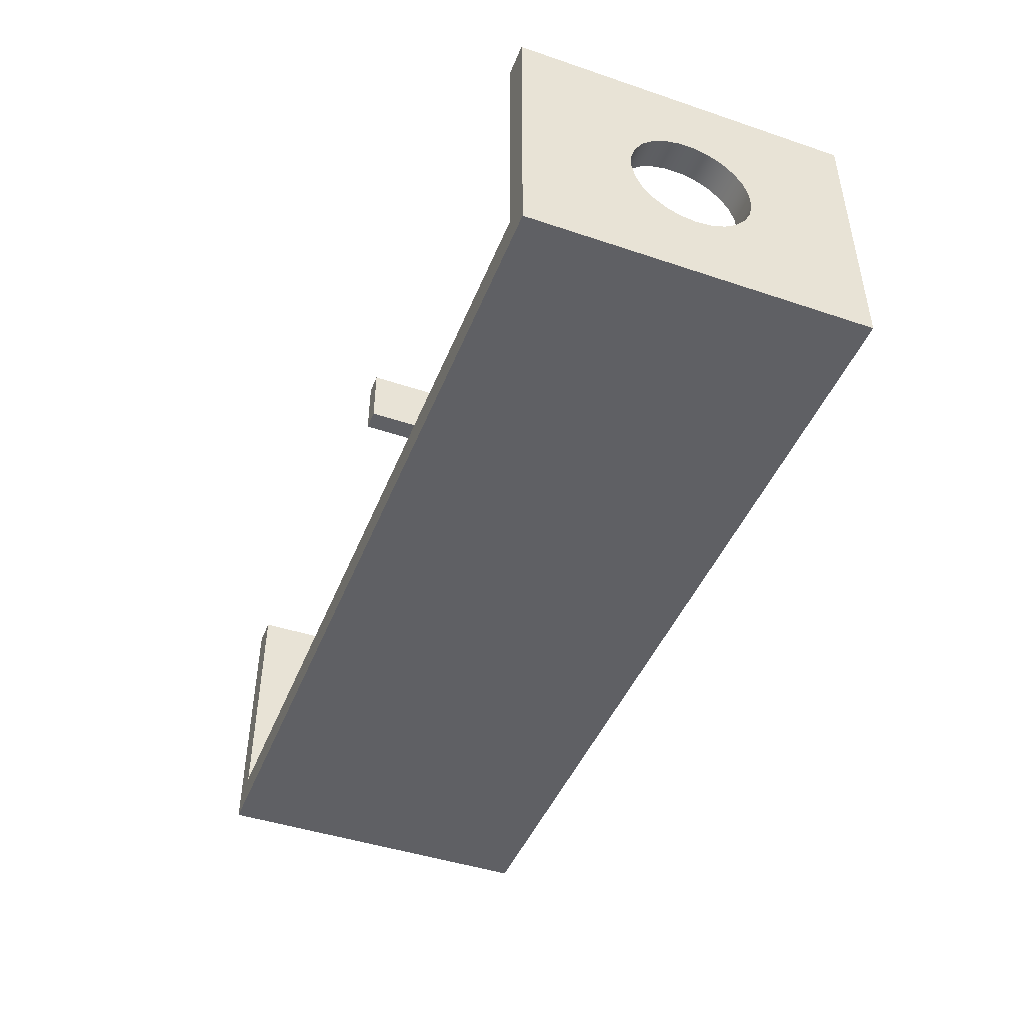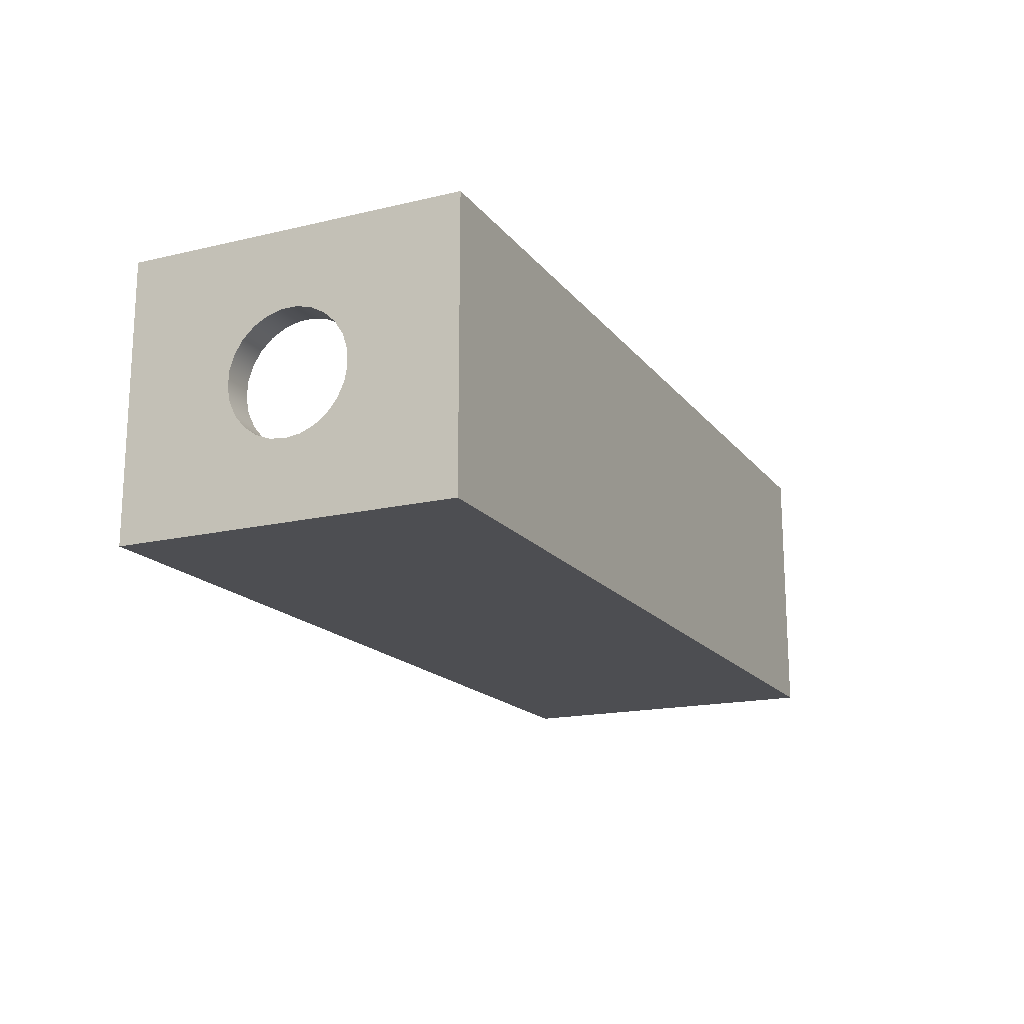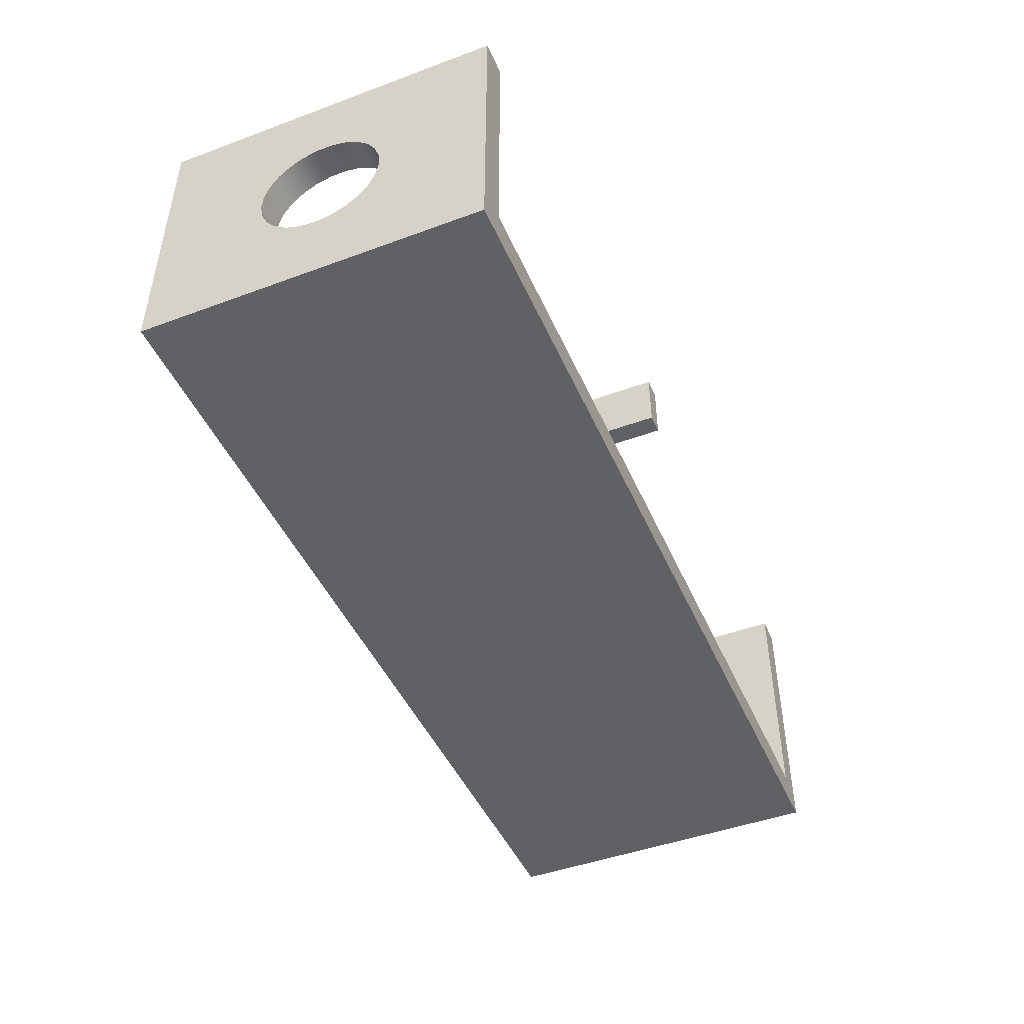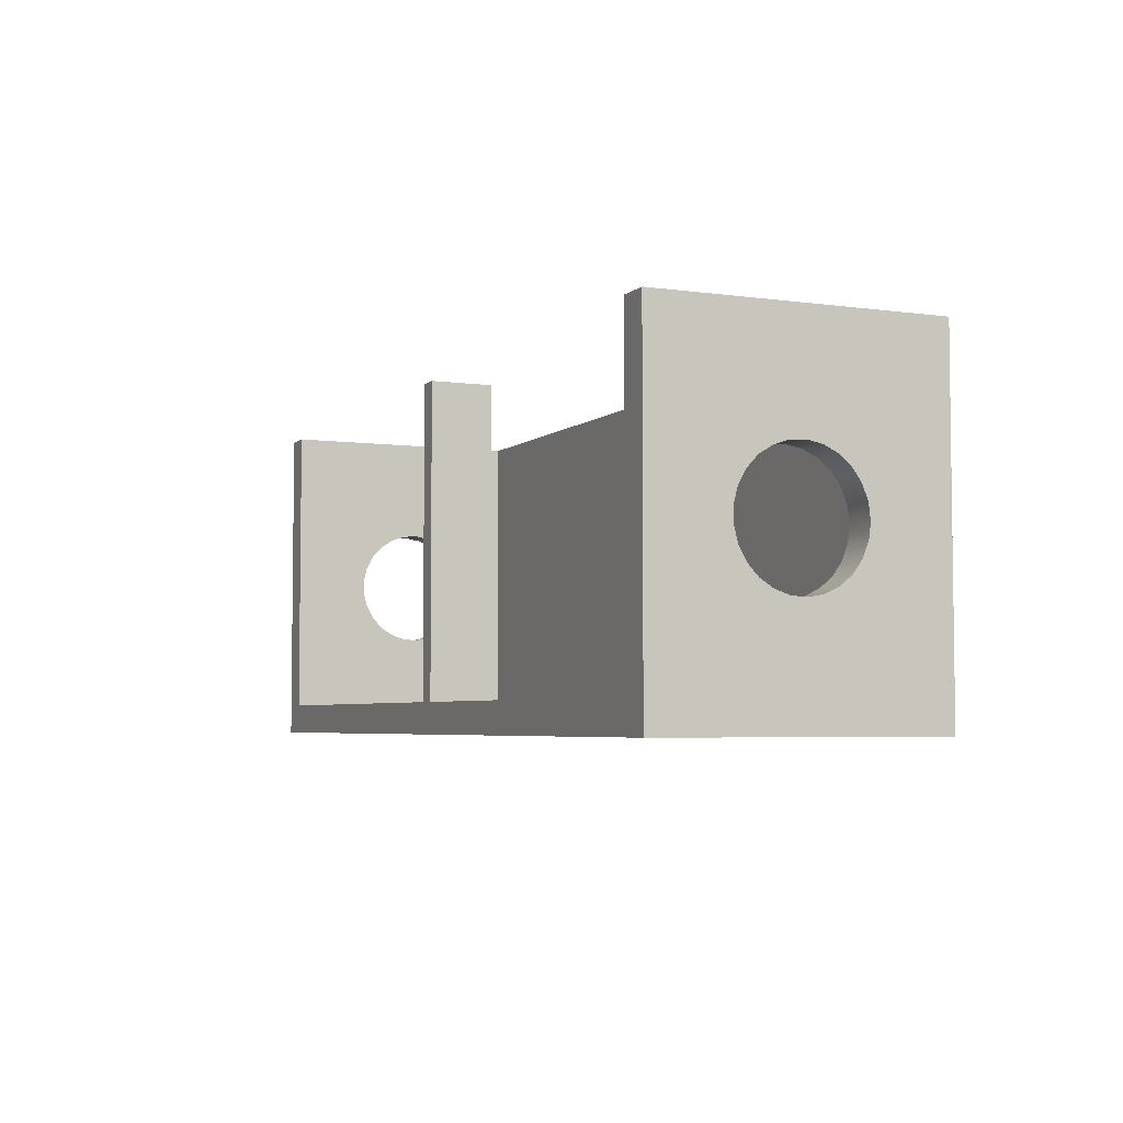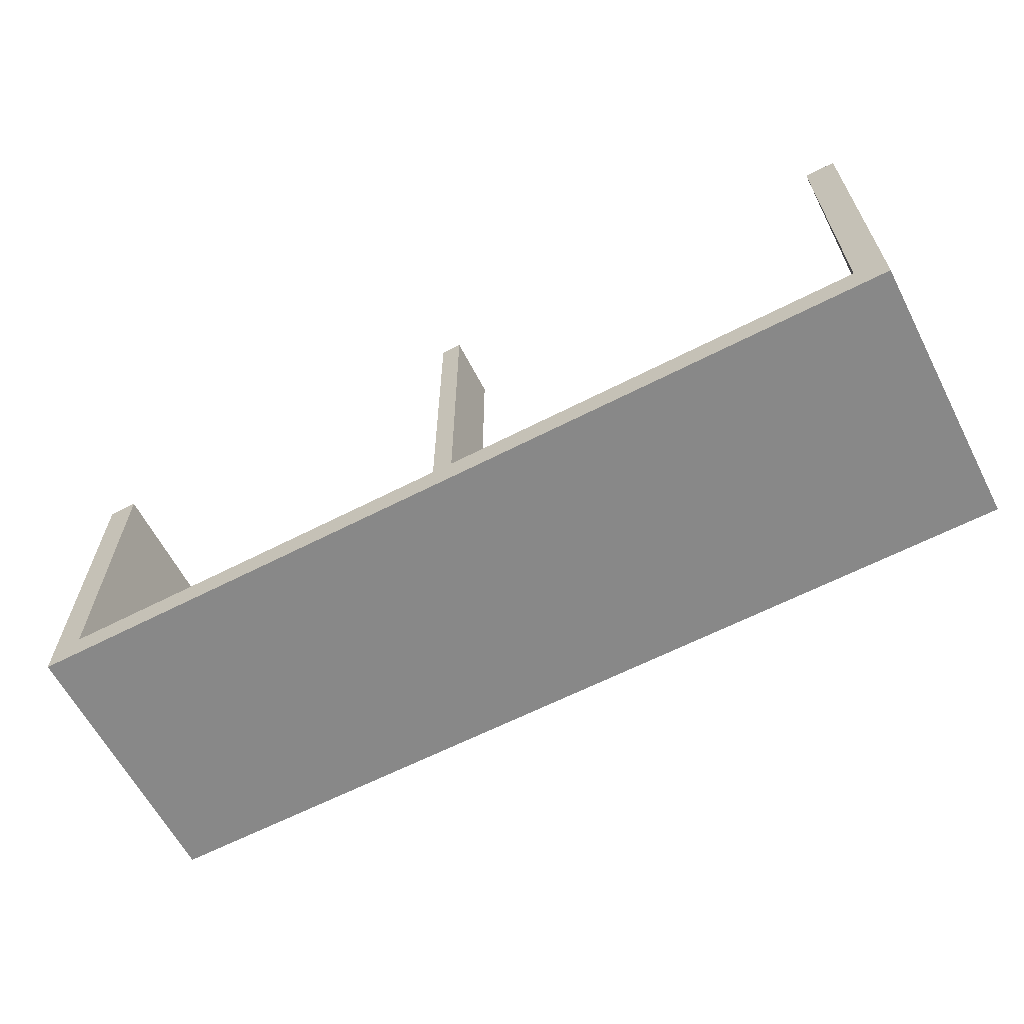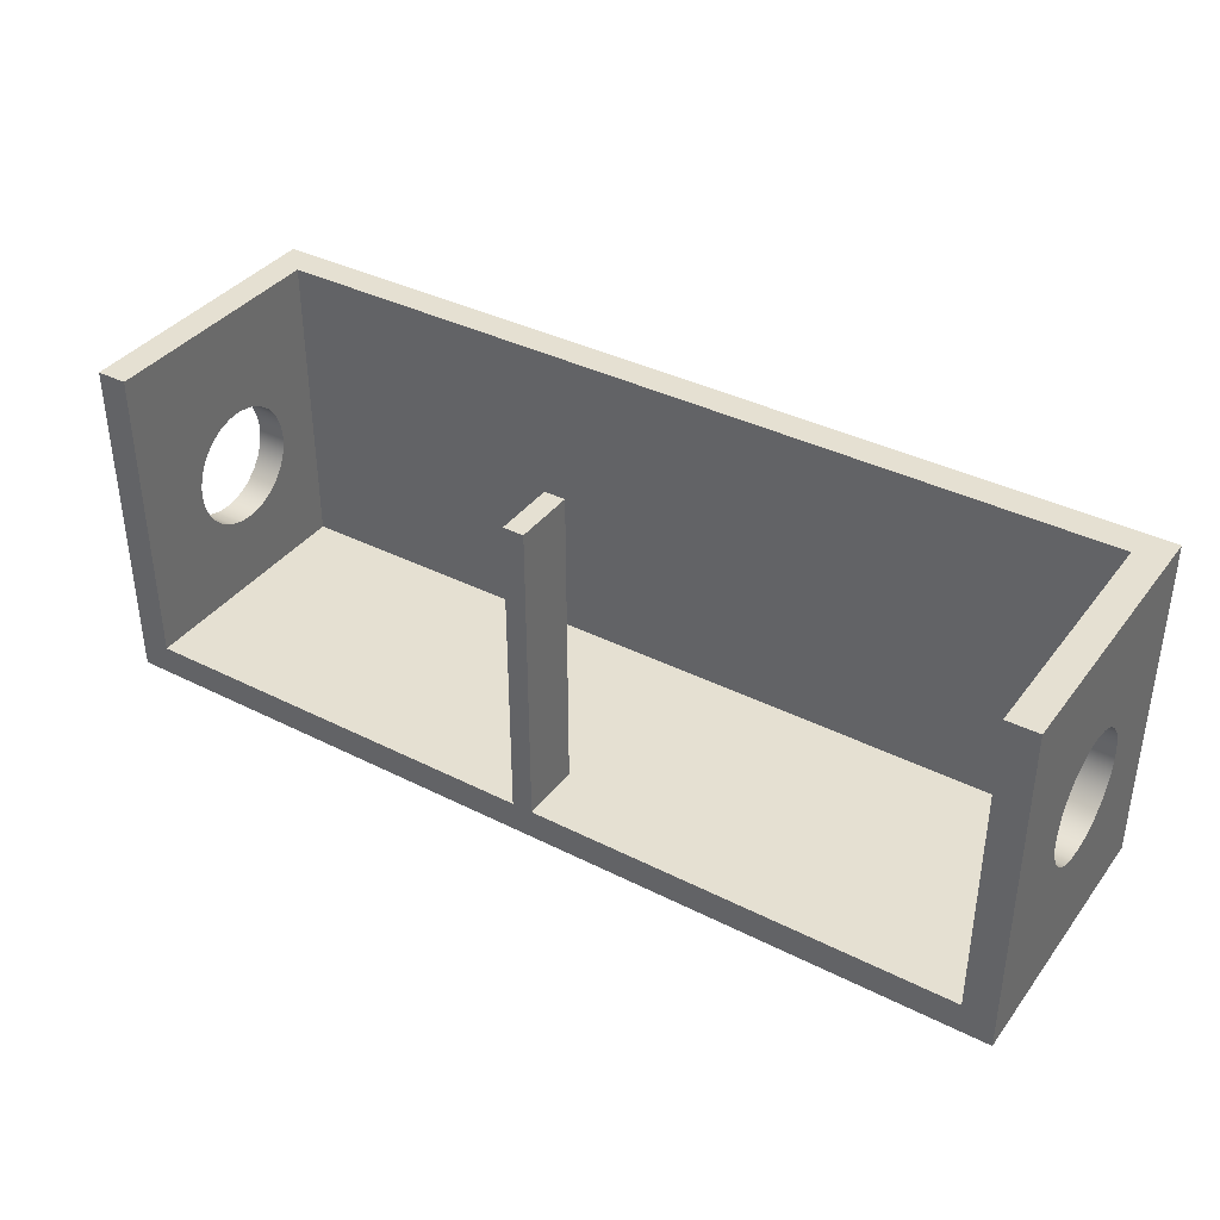
<metadata>
{"format":"obj","ext":"obj","renderer":"f3d","projection":"perspective","resolution":1024,"background":"white","views":[{"elev":-45.3,"azim":68.8,"up":"+Y"},{"elev":-17.1,"azim":115.3,"up":"+Y"},{"elev":-46.1,"azim":-67.1,"up":"+Y"},{"elev":-4.6,"azim":-113.9,"up":"+Z"},{"elev":-62.7,"azim":-152.5,"up":"+Z"},{"elev":37.8,"azim":-147.3,"up":"+Z"}]}
</metadata>
<code>
v 22.5 3.739 6.75
v 22.5 3.833 6.004
v 22.5 4.11 5.305
v 22.5 4.552 4.696
v 22.5 5.132 4.217
v 22.5 5.812 3.897
v 22.5 6.551 3.756
v 22.5 7.301 3.803
v 22.5 8.016 4.036
v 22.5 8.651 4.438
v 22.5 9.166 4.987
v 22.5 9.528 5.646
v 22.5 9.715 6.374
v 22.5 9.715 7.126
v 22.5 9.528 7.854
v 22.5 9.166 8.513
v 22.5 8.651 9.062
v 22.5 8.016 9.464
v 22.5 7.301 9.697
v 22.5 6.551 9.744
v 22.5 5.812 9.603
v 22.5 5.132 9.283
v 22.5 4.552 8.804
v 22.5 4.11 8.195
v 22.5 3.833 7.496
v 21.02 3.739 6.75
v 21.02 3.833 7.496
v 21.02 4.11 8.195
v 21.02 4.552 8.804
v 21.02 5.132 9.283
v 21.02 5.812 9.603
v 21.02 6.551 9.744
v 21.02 7.301 9.697
v 21.02 8.016 9.464
v 21.02 8.651 9.062
v 21.02 9.166 8.513
v 21.02 9.528 7.854
v 21.02 9.715 7.126
v 21.02 9.715 6.374
v 21.02 9.528 5.646
v 21.02 9.166 4.987
v 21.02 8.651 4.438
v 21.02 8.016 4.036
v 21.02 7.301 3.803
v 21.02 6.551 3.756
v 21.02 5.812 3.897
v 21.02 5.132 4.217
v 21.02 4.552 4.696
v 21.02 4.11 5.305
v 21.02 3.833 6.004
v 21.02 3.739 6.75
v 22.5 3.739 6.75
v -20.99 3.739 6.75
v -20.99 3.833 6.004
v -20.99 4.11 5.305
v -20.99 4.552 4.696
v -20.99 5.132 4.217
v -20.99 5.812 3.897
v -20.99 6.551 3.756
v -20.99 7.301 3.803
v -20.99 8.016 4.036
v -20.99 8.651 4.438
v -20.99 9.166 4.987
v -20.99 9.528 5.646
v -20.99 9.715 6.374
v -20.99 9.715 7.126
v -20.99 9.528 7.854
v -20.99 9.166 8.513
v -20.99 8.651 9.062
v -20.99 8.016 9.464
v -20.99 7.301 9.697
v -20.99 6.551 9.744
v -20.99 5.812 9.603
v -20.99 5.132 9.283
v -20.99 4.552 8.804
v -20.99 4.11 8.195
v -20.99 3.833 7.496
v -22.5 3.739 6.75
v -22.5 3.833 7.496
v -22.5 4.11 8.195
v -22.5 4.552 8.804
v -22.5 5.132 9.283
v -22.5 5.812 9.603
v -22.5 6.551 9.744
v -22.5 7.301 9.697
v -22.5 8.016 9.464
v -22.5 8.651 9.062
v -22.5 9.166 8.513
v -22.5 9.528 7.854
v -22.5 9.715 7.126
v -22.5 9.715 6.374
v -22.5 9.528 5.646
v -22.5 9.166 4.987
v -22.5 8.651 4.438
v -22.5 8.016 4.036
v -22.5 7.301 3.803
v -22.5 6.551 3.756
v -22.5 5.812 3.897
v -22.5 5.132 4.217
v -22.5 4.552 4.696
v -22.5 4.11 5.305
v -22.5 3.833 6.004
v -22.5 3.739 6.75
v -20.99 3.739 6.75
v -0.2367 10.5 0
v 0.7633 10.5 0
v 0.7633 10.5 15
v -0.2367 10.5 15
v -0.2367 13.48 0
v -0.2367 10.5 0
v -0.2367 10.5 15
v -0.2367 13.48 15
v 0.7633 10.5 0
v 0.7633 13.48 0
v 0.7633 13.48 15
v 0.7633 10.5 15
v 0.7633 10.5 15
v 0.7633 13.48 15
v -0.2367 13.48 15
v -0.2367 10.5 15
v -0.2367 10.5 0
v -0.2367 13.48 0
v -20.99 13.48 0
v -20.99 1.497 0
v 21.02 1.497 0
v 21.02 13.48 0
v 0.7633 13.48 0
v 0.7633 10.5 0
v -22.5 13.48 -1.5
v 22.5 13.48 -1.5
v 22.5 0 -1.5
v -22.5 0 -1.5
v -20.99 3.739 6.75
v -20.99 3.833 7.496
v -20.99 4.11 8.195
v -20.99 4.552 8.804
v -20.99 5.132 9.283
v -20.99 5.812 9.603
v -20.99 6.551 9.744
v -20.99 7.301 9.697
v -20.99 8.016 9.464
v -20.99 8.651 9.062
v -20.99 9.166 8.513
v -20.99 9.528 7.854
v -20.99 9.715 7.126
v -20.99 9.715 6.374
v -20.99 9.528 5.646
v -20.99 9.166 4.987
v -20.99 8.651 4.438
v -20.99 8.016 4.036
v -20.99 7.301 3.803
v -20.99 6.551 3.756
v -20.99 5.812 3.897
v -20.99 5.132 4.217
v -20.99 4.552 4.696
v -20.99 4.11 5.305
v -20.99 3.833 6.004
v -20.99 1.497 0
v -20.99 13.48 0
v -20.99 13.48 15
v -20.99 1.497 15
v 21.02 1.497 0
v -20.99 1.497 0
v -20.99 1.497 15
v 21.02 1.497 15
v 21.02 3.739 6.75
v 21.02 3.833 6.004
v 21.02 4.11 5.305
v 21.02 4.552 4.696
v 21.02 5.132 4.217
v 21.02 5.812 3.897
v 21.02 6.551 3.756
v 21.02 7.301 3.803
v 21.02 8.016 4.036
v 21.02 8.651 4.438
v 21.02 9.166 4.987
v 21.02 9.528 5.646
v 21.02 9.715 6.374
v 21.02 9.715 7.126
v 21.02 9.528 7.854
v 21.02 9.166 8.513
v 21.02 8.651 9.062
v 21.02 8.016 9.464
v 21.02 7.301 9.697
v 21.02 6.551 9.744
v 21.02 5.812 9.603
v 21.02 5.132 9.283
v 21.02 4.552 8.804
v 21.02 4.11 8.195
v 21.02 3.833 7.496
v 21.02 13.48 0
v 21.02 1.497 0
v 21.02 1.497 15
v 21.02 13.48 15
v 21.02 13.48 0
v 21.02 13.48 15
v 22.5 13.48 15
v 22.5 13.48 -1.5
v -22.5 13.48 -1.5
v -22.5 13.48 15
v -20.99 13.48 15
v -20.99 13.48 0
v -0.2367 13.48 0
v -0.2367 13.48 15
v 0.7633 13.48 15
v 0.7633 13.48 0
v 22.5 3.739 6.75
v 22.5 3.833 7.496
v 22.5 4.11 8.195
v 22.5 4.552 8.804
v 22.5 5.132 9.283
v 22.5 5.812 9.603
v 22.5 6.551 9.744
v 22.5 7.301 9.697
v 22.5 8.016 9.464
v 22.5 8.651 9.062
v 22.5 9.166 8.513
v 22.5 9.528 7.854
v 22.5 9.715 7.126
v 22.5 9.715 6.374
v 22.5 9.528 5.646
v 22.5 9.166 4.987
v 22.5 8.651 4.438
v 22.5 8.016 4.036
v 22.5 7.301 3.803
v 22.5 6.551 3.756
v 22.5 5.812 3.897
v 22.5 5.132 4.217
v 22.5 4.552 4.696
v 22.5 4.11 5.305
v 22.5 3.833 6.004
v 22.5 13.48 -1.5
v 22.5 13.48 15
v 22.5 0 15
v 22.5 0 -1.5
v 22.5 0 -1.5
v 22.5 0 15
v -22.5 0 15
v -22.5 0 -1.5
v -22.5 3.739 6.75
v -22.5 3.833 6.004
v -22.5 4.11 5.305
v -22.5 4.552 4.696
v -22.5 5.132 4.217
v -22.5 5.812 3.897
v -22.5 6.551 3.756
v -22.5 7.301 3.803
v -22.5 8.016 4.036
v -22.5 8.651 4.438
v -22.5 9.166 4.987
v -22.5 9.528 5.646
v -22.5 9.715 6.374
v -22.5 9.715 7.126
v -22.5 9.528 7.854
v -22.5 9.166 8.513
v -22.5 8.651 9.062
v -22.5 8.016 9.464
v -22.5 7.301 9.697
v -22.5 6.551 9.744
v -22.5 5.812 9.603
v -22.5 5.132 9.283
v -22.5 4.552 8.804
v -22.5 4.11 8.195
v -22.5 3.833 7.496
v -22.5 0 -1.5
v -22.5 0 15
v -22.5 13.48 15
v -22.5 13.48 -1.5
v -20.99 13.48 15
v -22.5 13.48 15
v -22.5 0 15
v 22.5 0 15
v 22.5 13.48 15
v 21.02 13.48 15
v 21.02 1.497 15
v -20.99 1.497 15
g 3edb81d2-e2b0-11ea-9b5f-54bf646e7e1f
f 2 50 1
f 1 50 51
f 52 26 25
f 25 26 27
f 25 27 24
f 24 27 28
f 24 28 23
f 23 28 29
f 23 29 22
f 22 29 30
f 22 30 21
f 21 30 31
f 21 31 20
f 20 31 32
f 20 32 19
f 19 32 33
f 19 33 18
f 18 33 34
f 18 34 17
f 17 34 35
f 17 35 16
f 16 35 36
f 16 36 15
f 15 36 37
f 15 37 14
f 14 37 38
f 14 38 13
f 13 38 39
f 13 39 12
f 12 39 40
f 12 40 11
f 11 40 41
f 11 41 10
f 10 41 42
f 10 42 9
f 9 42 43
f 9 43 8
f 8 43 44
f 8 44 7
f 7 44 45
f 7 45 6
f 6 45 46
f 6 46 5
f 5 46 47
f 5 47 4
f 4 47 48
f 4 48 3
f 3 48 49
f 3 49 2
f 2 49 50
g 3edc9368-e2b0-11ea-b278-54bf646e7e1f
f 54 102 53
f 53 102 103
f 104 78 77
f 77 78 79
f 77 79 76
f 76 79 80
f 76 80 75
f 75 80 81
f 75 81 74
f 74 81 82
f 74 82 73
f 73 82 83
f 73 83 72
f 72 83 84
f 72 84 71
f 71 84 85
f 71 85 70
f 70 85 86
f 70 86 69
f 69 86 87
f 69 87 68
f 68 87 88
f 68 88 67
f 67 88 89
f 67 89 66
f 66 89 90
f 66 90 65
f 65 90 91
f 65 91 64
f 64 91 92
f 64 92 63
f 63 92 93
f 63 93 62
f 62 93 94
f 62 94 61
f 61 94 95
f 61 95 60
f 60 95 96
f 60 96 59
f 59 96 97
f 59 97 58
f 58 97 98
f 58 98 57
f 57 98 99
f 57 99 56
f 56 99 100
f 56 100 55
f 55 100 101
f 55 101 54
f 54 101 102
g 3ea6ddd0-e2b0-11ea-8a93-54bf646e7e1f
f 105 106 108
f 108 106 107
g 3ea7a11c-e2b0-11ea-b1cb-54bf646e7e1f
f 109 110 112
f 112 110 111
g 3ea83d6c-e2b0-11ea-aaf0-54bf646e7e1f
f 113 114 116
f 116 114 115
g 3ea8d99a-e2b0-11ea-9ec8-54bf646e7e1f
f 118 119 117
f 117 119 120
g 3e7b8894-e2b0-11ea-90c1-54bf646e7e1f
f 122 123 121
f 121 123 124
f 121 124 125
f 121 125 128
f 128 125 126
f 128 126 127
g 3e7c24c8-e2b0-11ea-b880-54bf646e7e1f
f 129 130 132
f 132 130 131
g 3e534092-e2b0-11ea-becc-54bf646e7e1f
f 134 161 133
f 133 161 158
f 133 158 157
f 157 158 156
f 156 158 155
f 155 158 154
f 154 158 153
f 153 158 152
f 152 158 151
f 151 158 159
f 151 159 150
f 150 159 149
f 149 159 148
f 148 159 147
f 147 159 146
f 146 159 145
f 145 159 160
f 145 160 144
f 144 160 143
f 143 160 142
f 142 160 141
f 141 160 140
f 140 160 161
f 140 161 139
f 139 161 138
f 138 161 137
f 137 161 136
f 136 161 135
f 135 161 134
g 3e53679e-e2b0-11ea-9919-54bf646e7e1f
f 162 163 165
f 165 163 164
g 3e538ea6-e2b0-11ea-a5f8-54bf646e7e1f
f 167 192 166
f 166 192 193
f 166 193 190
f 190 193 189
f 189 193 188
f 188 193 187
f 187 193 186
f 186 193 185
f 185 193 184
f 184 193 194
f 184 194 183
f 183 194 182
f 182 194 181
f 181 194 180
f 180 194 179
f 179 194 191
f 179 191 178
f 178 191 177
f 177 191 176
f 176 191 175
f 175 191 174
f 174 191 173
f 173 191 192
f 173 192 172
f 172 192 171
f 171 192 170
f 170 192 169
f 169 192 168
f 168 192 167
g 3e53b5b8-e2b0-11ea-a631-54bf646e7e1f
f 196 197 195
f 195 197 198
f 195 198 206
f 206 198 203
f 206 203 205
f 205 203 204
f 198 199 203
f 203 199 202
f 202 199 200
f 202 200 201
g 3e53dcec-e2b0-11ea-9ce2-54bf646e7e1f
f 208 234 207
f 207 234 235
f 207 235 231
f 231 235 230
f 230 235 229
f 229 235 228
f 228 235 227
f 227 235 226
f 226 235 232
f 226 232 225
f 225 232 224
f 224 232 223
f 223 232 222
f 222 232 221
f 221 232 220
f 220 232 219
f 219 232 233
f 219 233 218
f 218 233 217
f 217 233 216
f 216 233 215
f 215 233 214
f 214 233 213
f 213 233 234
f 213 234 212
f 212 234 211
f 211 234 210
f 210 234 209
f 209 234 208
g 3e542afe-e2b0-11ea-80ef-54bf646e7e1f
f 237 238 236
f 236 238 239
g 3e54521a-e2b0-11ea-a4ba-54bf646e7e1f
f 241 265 240
f 240 265 266
f 240 266 264
f 264 266 263
f 263 266 262
f 262 266 261
f 261 266 260
f 260 266 259
f 259 266 267
f 259 267 258
f 258 267 257
f 257 267 256
f 256 267 255
f 255 267 254
f 254 267 253
f 253 267 268
f 253 268 252
f 252 268 251
f 251 268 250
f 250 268 249
f 249 268 248
f 248 268 247
f 247 268 246
f 246 268 265
f 246 265 245
f 245 265 244
f 244 265 243
f 243 265 242
f 242 265 241
g 3e54ee62-e2b0-11ea-944a-54bf646e7e1f
f 269 270 276
f 276 270 271
f 276 271 272
f 276 272 275
f 275 272 273
f 275 273 274

</code>
